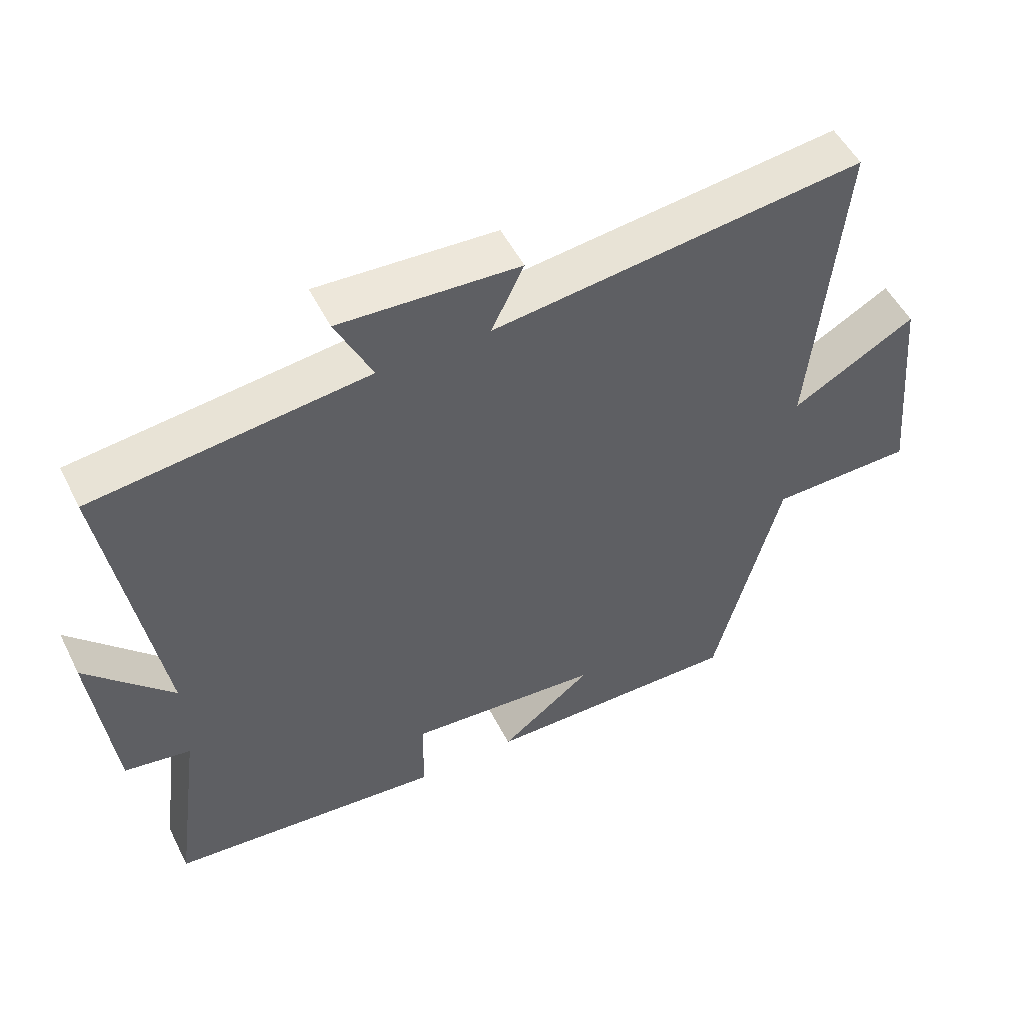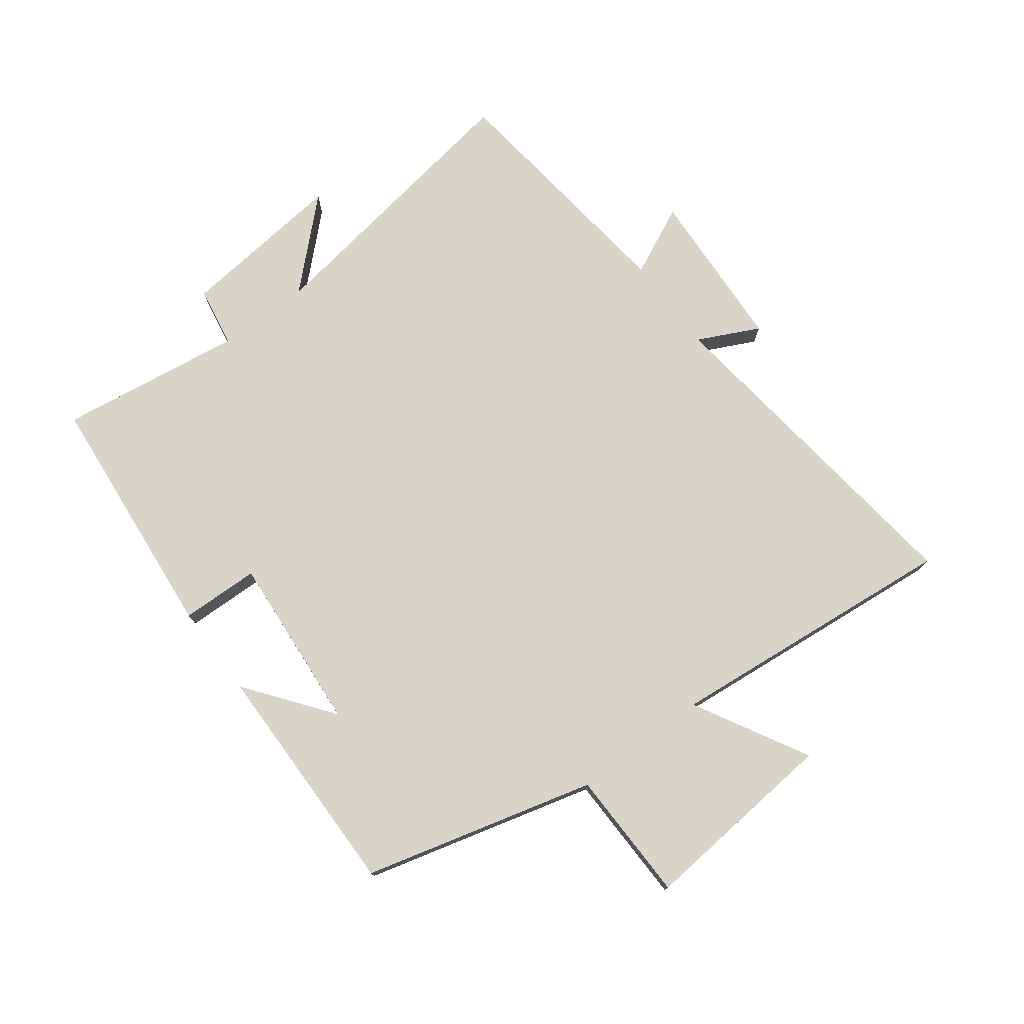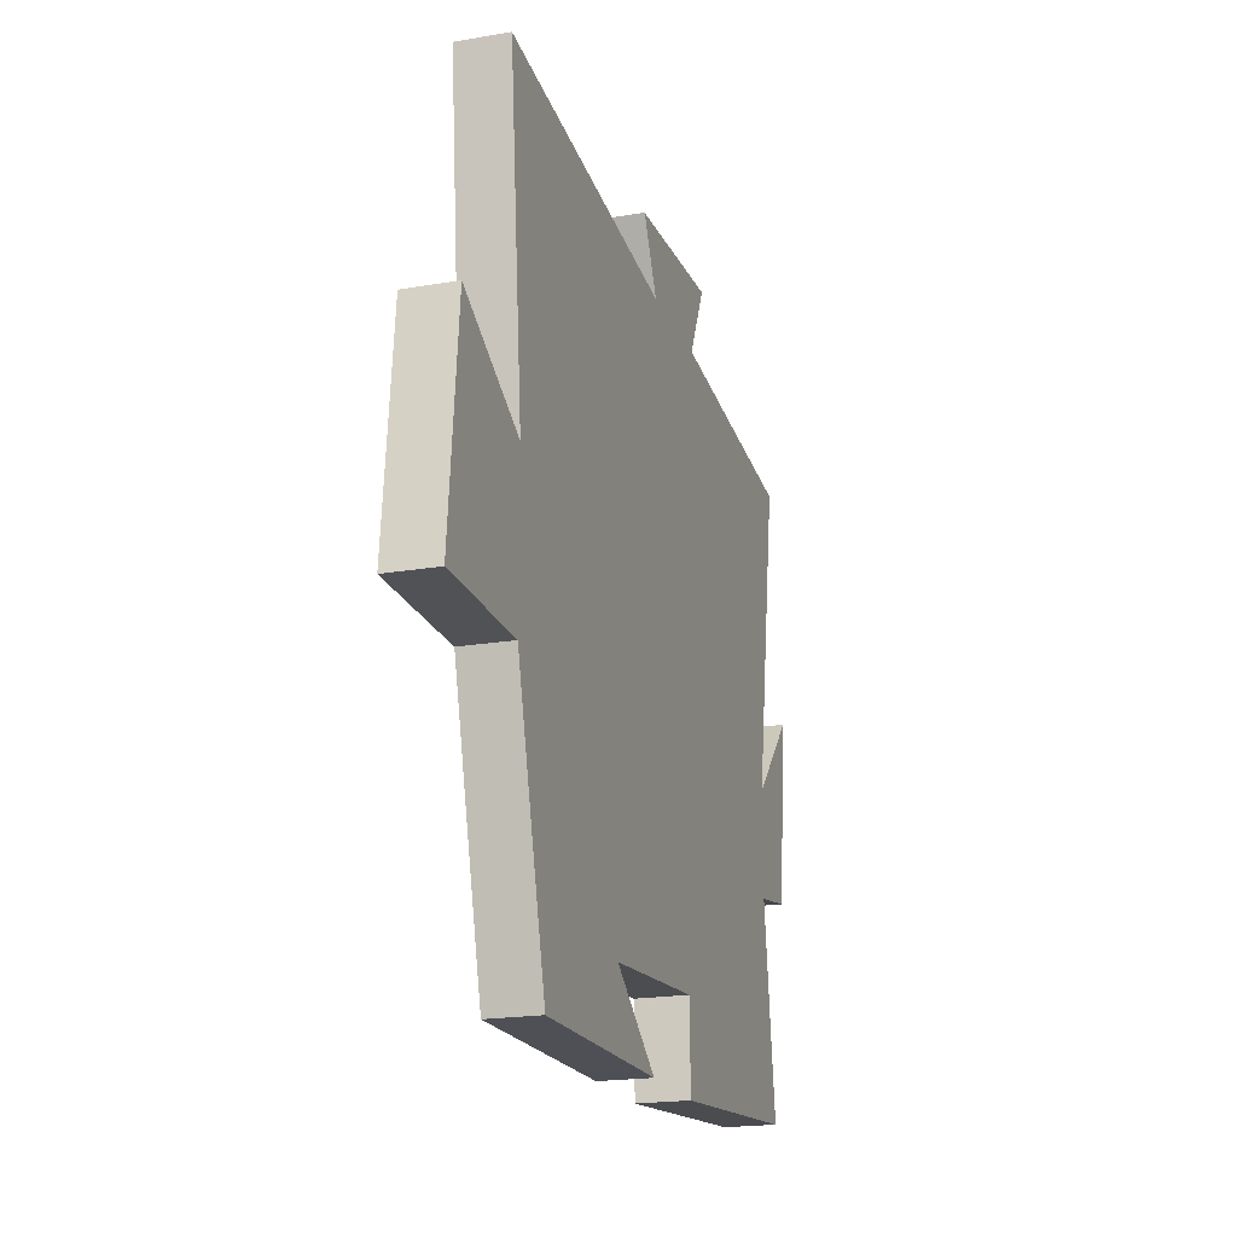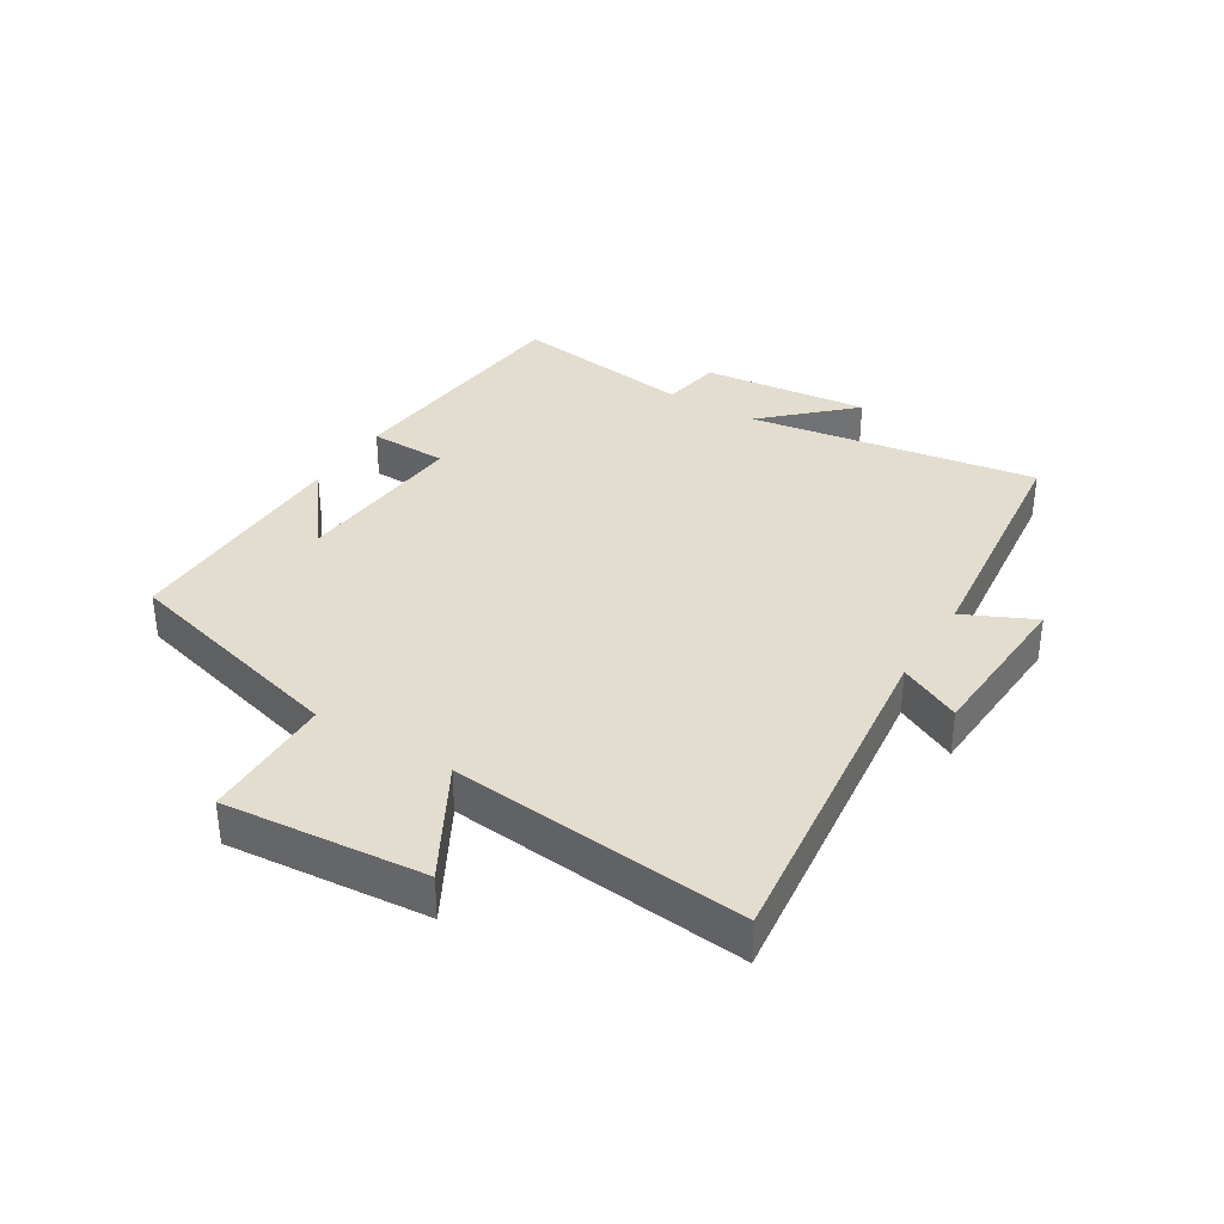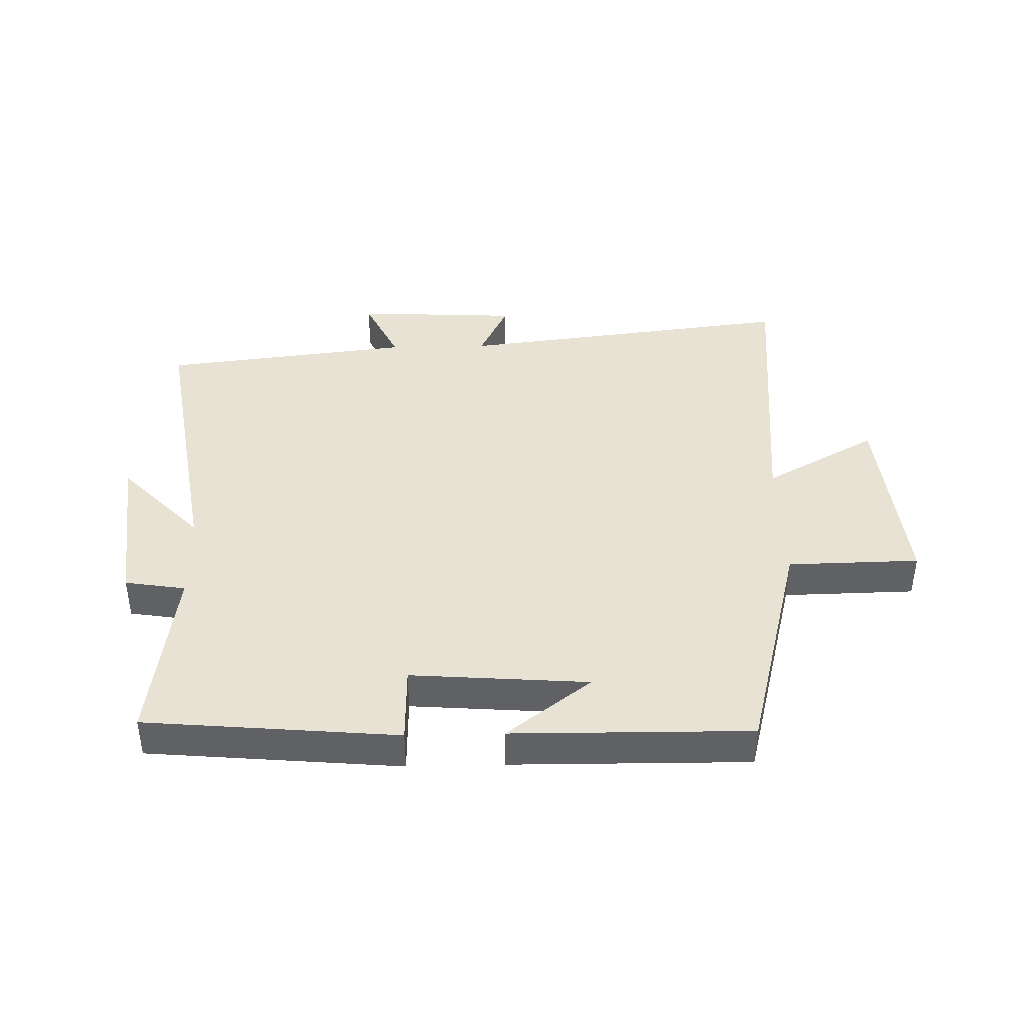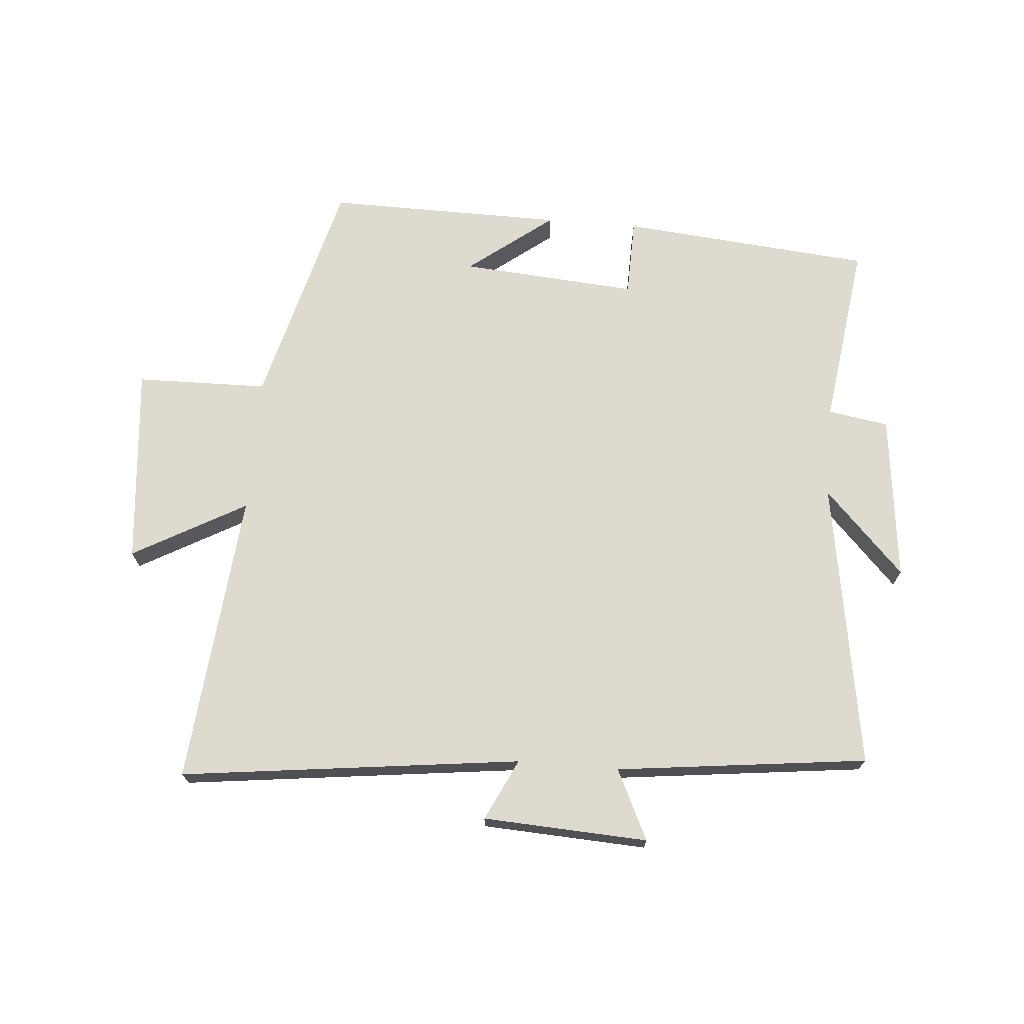
<metadata>
{"format":"obj","ext":"obj","renderer":"f3d","projection":"perspective","resolution":1024,"background":"white","views":[{"elev":51.8,"azim":153.7,"up":"+Z"},{"elev":75.7,"azim":-126.8,"up":"+Y"},{"elev":-19.9,"azim":-72.5,"up":"+Z"},{"elev":35.0,"azim":-58.2,"up":"+Y"},{"elev":40.7,"azim":178.6,"up":"+Y"},{"elev":70.7,"azim":4.7,"up":"+Y"}]}
</metadata>
<code>
v -0.402 0.07 -0.504
v -0.5 0.07 -0.131
v -0.713 0.07 -0.127
v -0.683 0.07 0.195
v -0.5 0.07 0.093
v -0.545 0.07 0.567
v 0.005 0.07 0.5
v -0.043 0.07 0.599
v 0.223 0.07 0.613
v 0.169 0.07 0.5
v 0.575 0.07 0.452
v 0.5 0.07 -0.013
v 0.628 0.07 0.121
v 0.598 0.07 -0.149
v 0.5 0.07 -0.165
v 0.541 0.07 -0.463
v 0.134 0.07 -0.5
v 0.131 0.07 -0.373
v -0.155 0.07 -0.395
v -0.018 0.07 -0.5
v -0.402 0 -0.504
v -0.5 0 -0.131
v -0.713 0 -0.127
v -0.683 0 0.195
v -0.5 0 0.093
v -0.545 0 0.567
v 0.005 0 0.5
v -0.043 0 0.599
v 0.223 0 0.613
v 0.169 0 0.5
v 0.575 0 0.452
v 0.5 0 -0.013
v 0.628 0 0.121
v 0.598 0 -0.149
v 0.5 0 -0.165
v 0.541 0 -0.463
v 0.134 0 -0.5
v 0.131 0 -0.373
v -0.155 0 -0.395
v -0.018 0 -0.5
f 19 20 1 2
f 18 19 2
f 15 16 17 18
f 15 18 2
f 12 13 14 15
f 12 15 2
f 10 11 12 2
f 7 8 9 10
f 7 10 2 3
f 5 6 7
f 5 7 3
f 3 4 5
f 22 21 40 39
f 22 39 38
f 38 37 36 35
f 22 38 35
f 35 34 33 32
f 22 35 32
f 22 32 31 30
f 30 29 28 27
f 23 22 30 27
f 27 26 25
f 23 27 25
f 25 24 23
f 1 21 22 2
f 2 22 23 3
f 3 23 24 4
f 4 24 25 5
f 5 25 26 6
f 6 26 27 7
f 7 27 28 8
f 8 28 29 9
f 9 29 30 10
f 10 30 31 11
f 11 31 32 12
f 12 32 33 13
f 13 33 34 14
f 14 34 35 15
f 15 35 36 16
f 16 36 37 17
f 17 37 38 18
f 18 38 39 19
f 19 39 40 20
f 20 40 21 1

</code>
